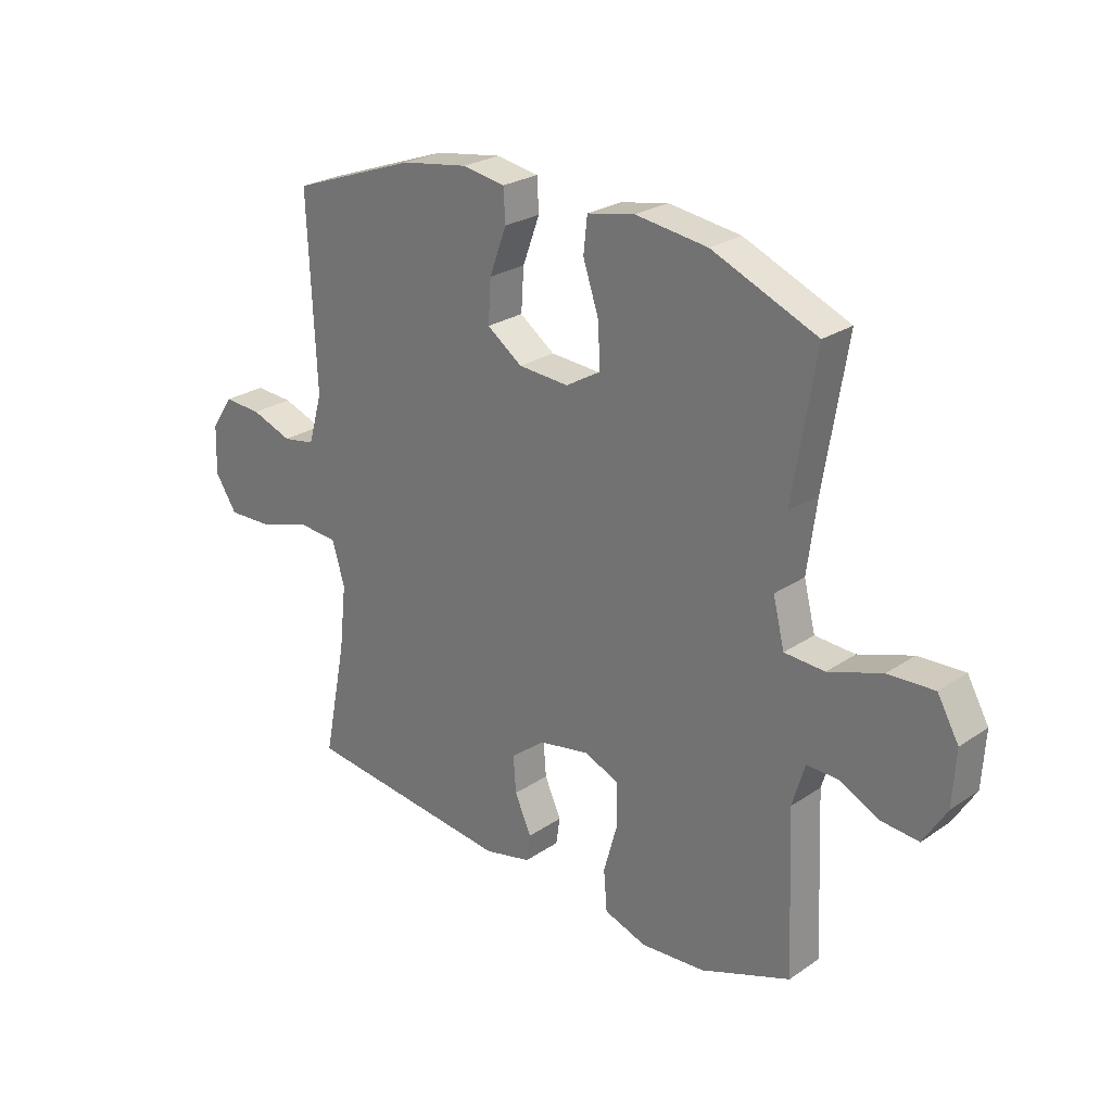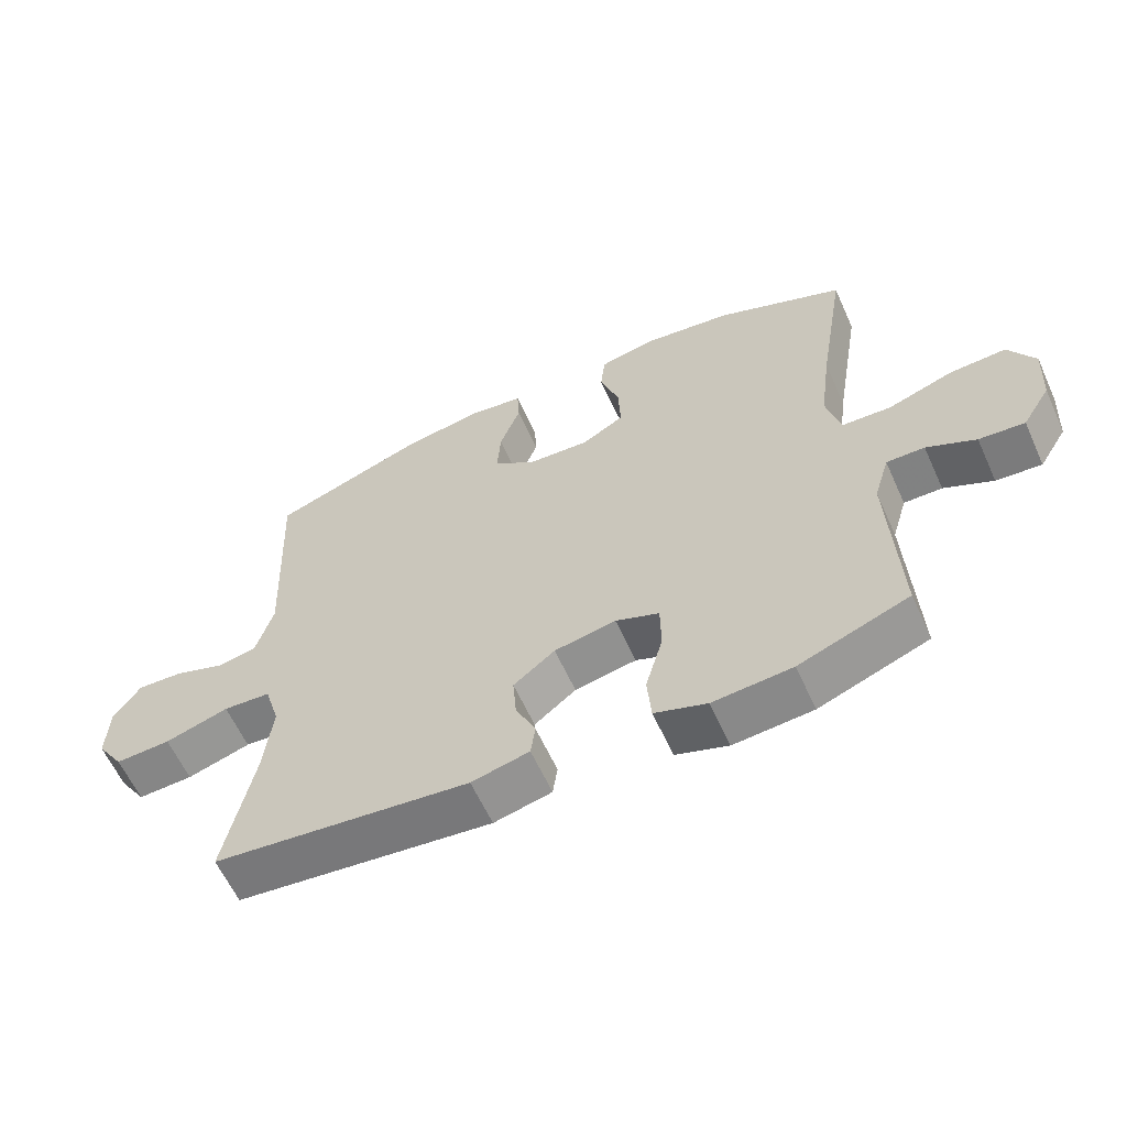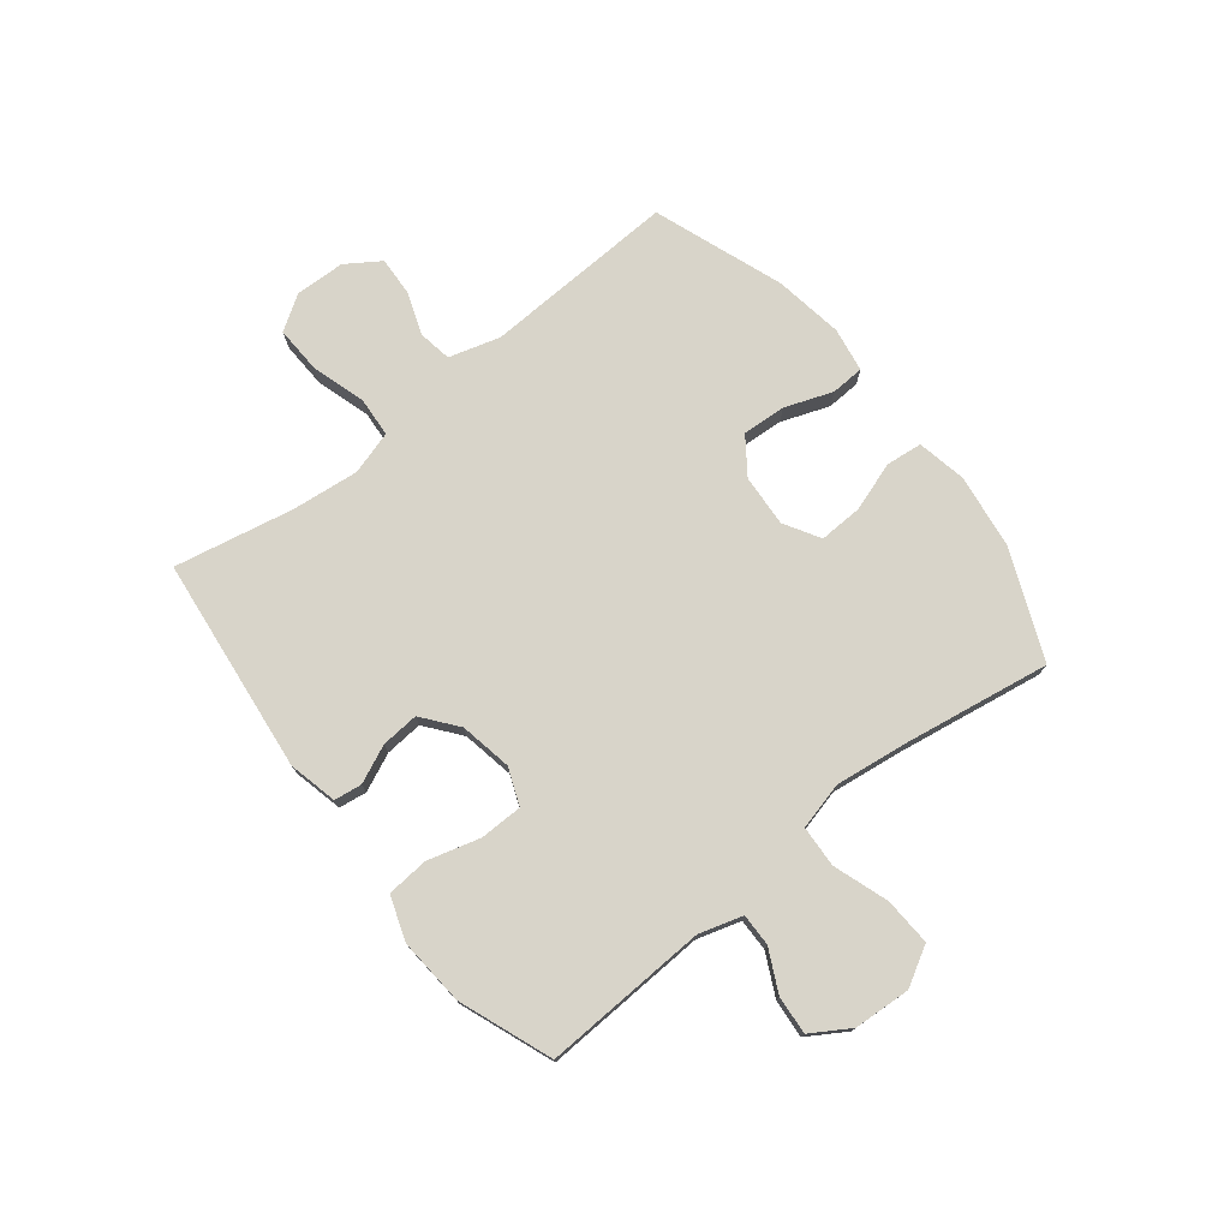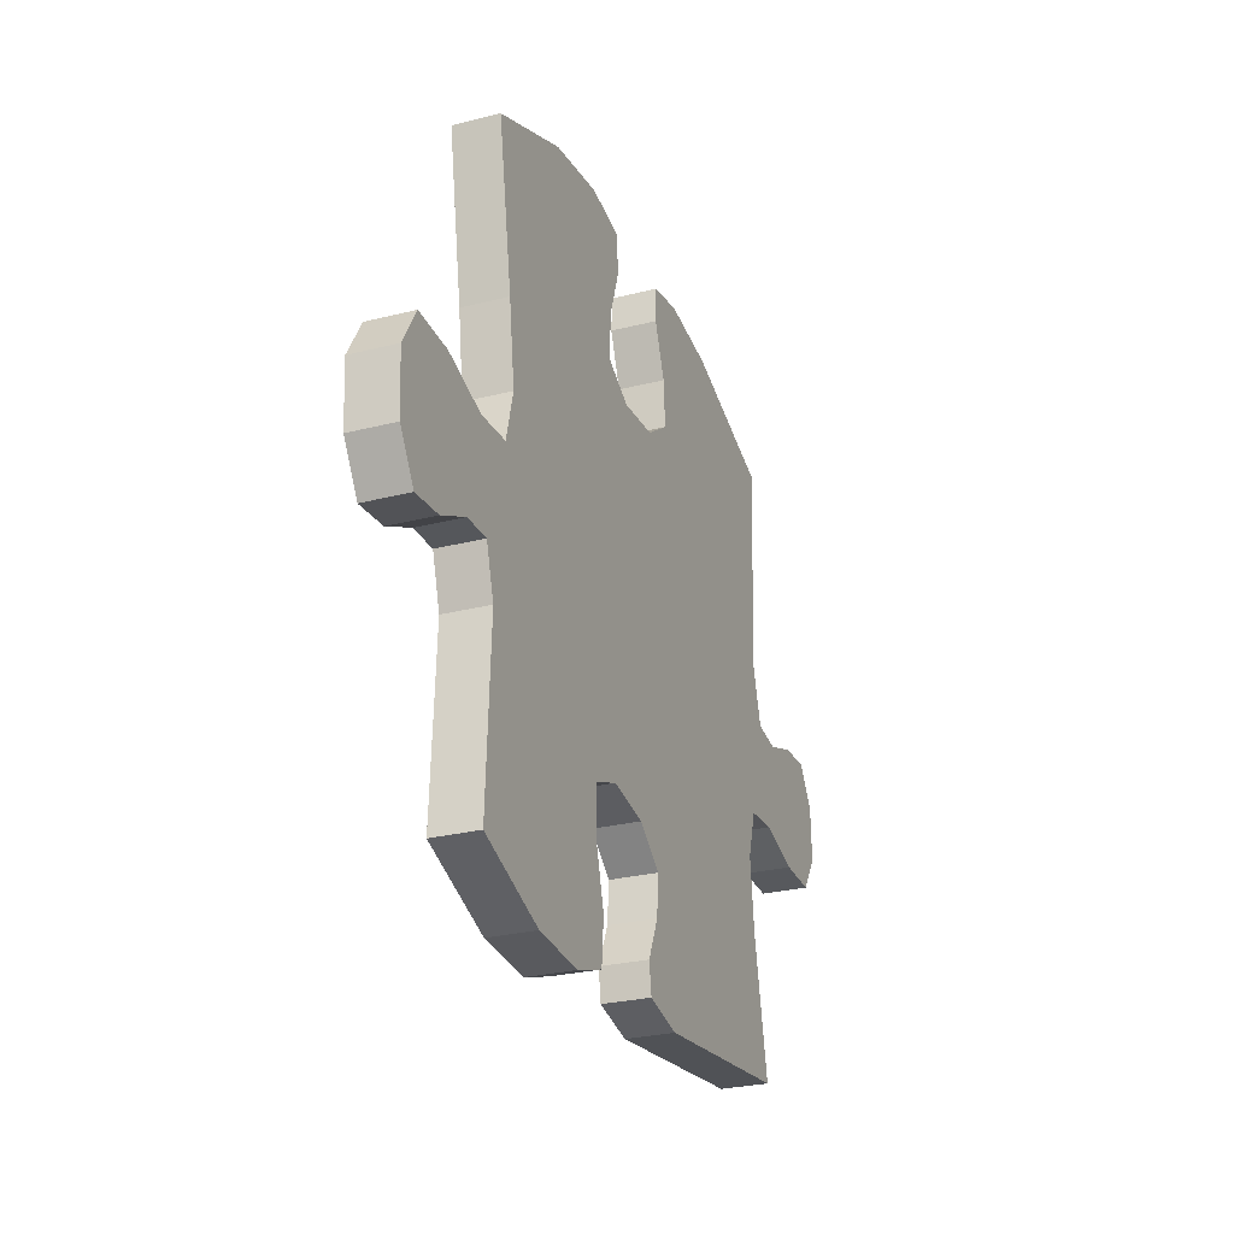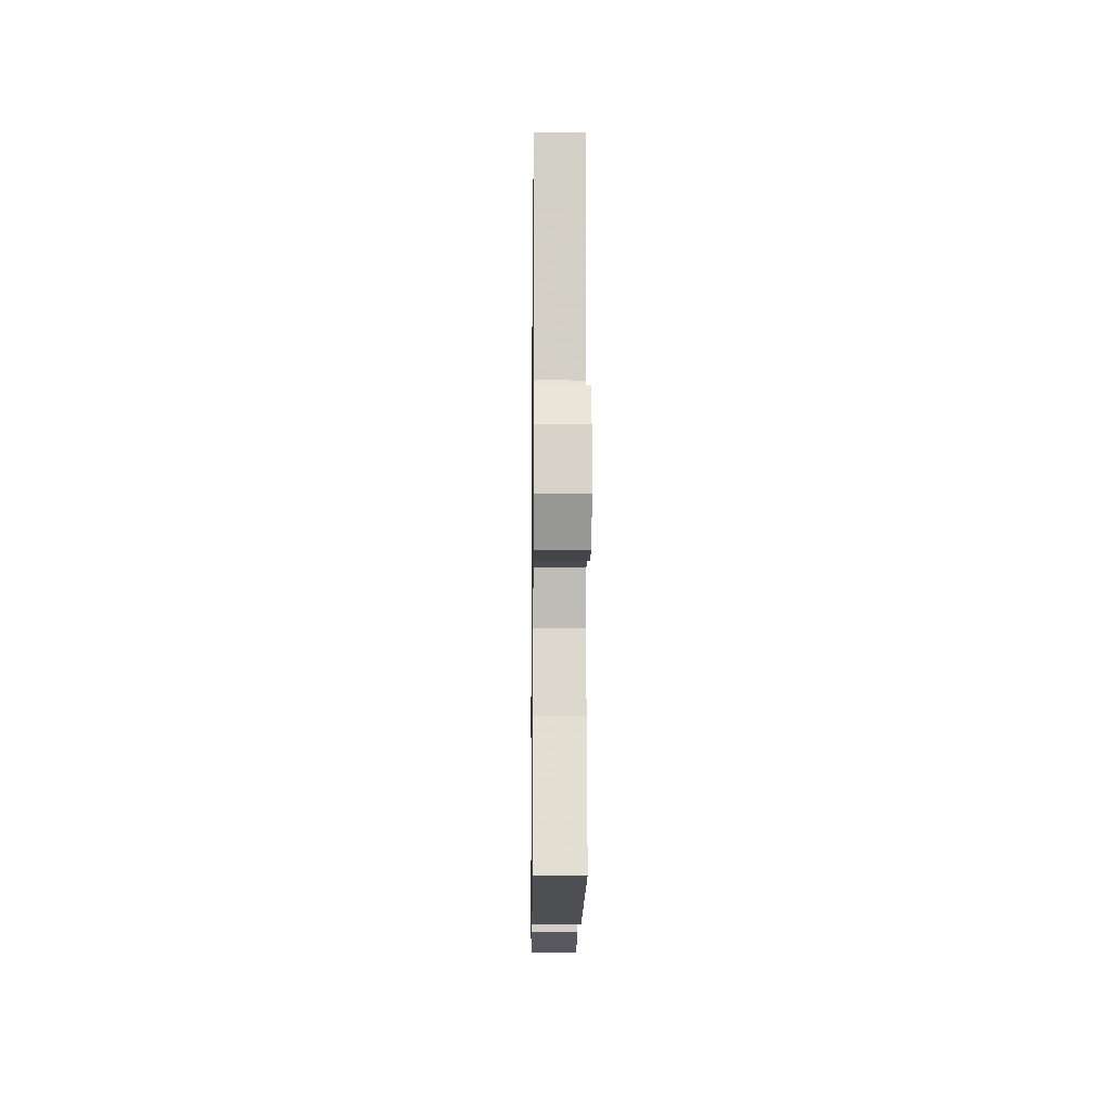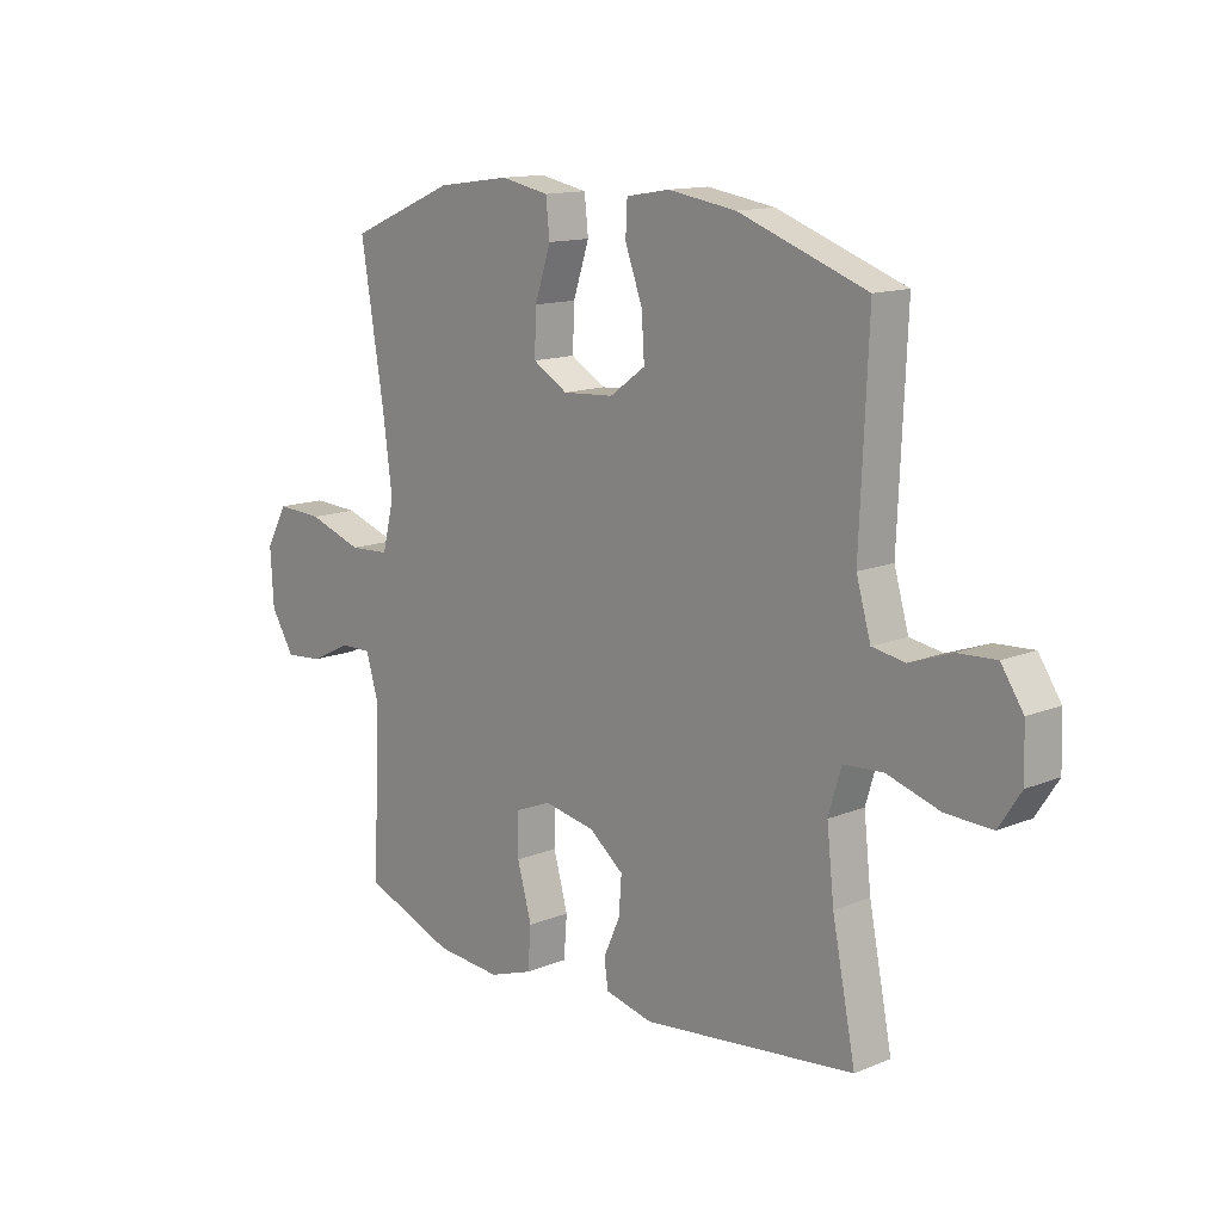
<metadata>
{"format":"obj","ext":"obj","renderer":"f3d","projection":"perspective","resolution":1024,"background":"white","views":[{"elev":25.4,"azim":-137.2,"up":"+Z"},{"elev":-61.1,"azim":-155.6,"up":"+Z"},{"elev":75.4,"azim":-128.4,"up":"+Y"},{"elev":-27.3,"azim":-68.6,"up":"+Z"},{"elev":-11.3,"azim":89.3,"up":"+Z"},{"elev":13.5,"azim":47.5,"up":"+Z"}]}
</metadata>
<code>
v 0.5 0.07 -0.5
v 0.118 0.07 -0.544
v 0.032 0.07 -0.524
v 0.025 0.07 -0.475
v 0.055 0.07 -0.408
v 0.06 0.07 -0.342
v -0.002 0.07 -0.293
v -0.094 0.07 -0.276
v -0.159 0.07 -0.302
v -0.16 0.07 -0.377
v -0.134 0.07 -0.47
v -0.14 0.07 -0.544
v -0.218 0.07 -0.571
v -0.336 0.07 -0.562
v -0.5 0.07 -0.5
v -0.487 0.07 -0.209
v -0.51 0.07 -0.132
v -0.567 0.07 -0.133
v -0.64 0.07 -0.169
v -0.708 0.07 -0.175
v -0.75 0.07 -0.107
v -0.756 0.07 -0.007
v -0.717 0.07 0.062
v -0.633 0.07 0.058
v -0.535 0.07 0.025
v -0.462 0.07 0.029
v -0.441 0.07 0.113
v -0.458 0.07 0.243
v -0.5 0.07 0.5
v -0.309 0.07 0.581
v -0.178 0.07 0.599
v -0.091 0.07 0.582
v -0.084 0.07 0.518
v -0.113 0.07 0.431
v -0.116 0.07 0.354
v -0.053 0.07 0.317
v 0.039 0.07 0.323
v 0.103 0.07 0.369
v 0.098 0.07 0.446
v 0.067 0.07 0.53
v 0.07 0.07 0.589
v 0.148 0.07 0.602
v 0.27 0.07 0.583
v 0.5 0.07 0.5
v 0.485 0.07 0.157
v 0.511 0.07 0.067
v 0.57 0.07 0.057
v 0.645 0.07 0.084
v 0.714 0.07 0.088
v 0.754 0.07 0.028
v 0.757 0.07 -0.06
v 0.717 0.07 -0.121
v 0.634 0.07 -0.118
v 0.539 0.07 -0.089
v 0.468 0.07 -0.094
v 0.445 0.07 -0.171
v 0.458 0.07 -0.29
v 0.5 0 -0.5
v 0.118 0 -0.544
v 0.032 0 -0.524
v 0.025 0 -0.475
v 0.055 0 -0.408
v 0.06 0 -0.342
v -0.002 0 -0.293
v -0.094 0 -0.276
v -0.159 0 -0.302
v -0.16 0 -0.377
v -0.134 0 -0.47
v -0.14 0 -0.544
v -0.218 0 -0.571
v -0.336 0 -0.562
v -0.5 0 -0.5
v -0.487 0 -0.209
v -0.51 0 -0.132
v -0.567 0 -0.133
v -0.64 0 -0.169
v -0.708 0 -0.175
v -0.75 0 -0.107
v -0.756 0 -0.007
v -0.717 0 0.062
v -0.633 0 0.058
v -0.535 0 0.025
v -0.462 0 0.029
v -0.441 0 0.113
v -0.458 0 0.243
v -0.5 0 0.5
v -0.309 0 0.581
v -0.178 0 0.599
v -0.091 0 0.582
v -0.084 0 0.518
v -0.113 0 0.431
v -0.116 0 0.354
v -0.053 0 0.317
v 0.039 0 0.323
v 0.103 0 0.369
v 0.098 0 0.446
v 0.067 0 0.53
v 0.07 0 0.589
v 0.148 0 0.602
v 0.27 0 0.583
v 0.5 0 0.5
v 0.485 0 0.157
v 0.511 0 0.067
v 0.57 0 0.057
v 0.645 0 0.084
v 0.714 0 0.088
v 0.754 0 0.028
v 0.757 0 -0.06
v 0.717 0 -0.121
v 0.634 0 -0.118
v 0.539 0 -0.089
v 0.468 0 -0.094
v 0.445 0 -0.171
v 0.458 0 -0.29
f 51 52 53 54
f 51 54 55
f 50 51 55
f 47 48 49 50
f 47 50 55
f 46 47 55
f 45 46 55 56
f 43 44 45 56
f 39 40 41 42
f 38 39 42 43
f 31 32 33 34
f 31 34 35
f 28 29 30 31
f 27 28 31 35
f 26 27 35 36
f 22 23 24 25
f 22 25 26
f 21 22 26
f 18 19 20 21
f 17 18 21 26
f 16 17 26 36
f 10 11 12 13
f 9 10 13 14
f 2 3 4 5
f 57 1 2 5
f 57 5 6
f 38 43 56 57
f 37 38 57 6
f 36 37 6 7
f 9 14 15 16
f 8 9 16 36
f 7 8 36
f 111 110 109 108
f 112 111 108
f 112 108 107
f 107 106 105 104
f 112 107 104
f 112 104 103
f 113 112 103 102
f 113 102 101 100
f 99 98 97 96
f 100 99 96 95
f 91 90 89 88
f 92 91 88
f 88 87 86 85
f 92 88 85 84
f 93 92 84 83
f 82 81 80 79
f 83 82 79
f 83 79 78
f 78 77 76 75
f 83 78 75 74
f 93 83 74 73
f 70 69 68 67
f 71 70 67 66
f 62 61 60 59
f 62 59 58 114
f 63 62 114
f 114 113 100 95
f 63 114 95 94
f 64 63 94 93
f 73 72 71 66
f 93 73 66 65
f 93 65 64
f 1 58 59 2
f 2 59 60 3
f 3 60 61 4
f 4 61 62 5
f 5 62 63 6
f 6 63 64 7
f 7 64 65 8
f 8 65 66 9
f 9 66 67 10
f 10 67 68 11
f 11 68 69 12
f 12 69 70 13
f 13 70 71 14
f 14 71 72 15
f 15 72 73 16
f 16 73 74 17
f 17 74 75 18
f 18 75 76 19
f 19 76 77 20
f 20 77 78 21
f 21 78 79 22
f 22 79 80 23
f 23 80 81 24
f 24 81 82 25
f 25 82 83 26
f 26 83 84 27
f 27 84 85 28
f 28 85 86 29
f 29 86 87 30
f 30 87 88 31
f 31 88 89 32
f 32 89 90 33
f 33 90 91 34
f 34 91 92 35
f 35 92 93 36
f 36 93 94 37
f 37 94 95 38
f 38 95 96 39
f 39 96 97 40
f 40 97 98 41
f 41 98 99 42
f 42 99 100 43
f 43 100 101 44
f 44 101 102 45
f 45 102 103 46
f 46 103 104 47
f 47 104 105 48
f 48 105 106 49
f 49 106 107 50
f 50 107 108 51
f 51 108 109 52
f 52 109 110 53
f 53 110 111 54
f 54 111 112 55
f 55 112 113 56
f 56 113 114 57
f 57 114 58 1

</code>
